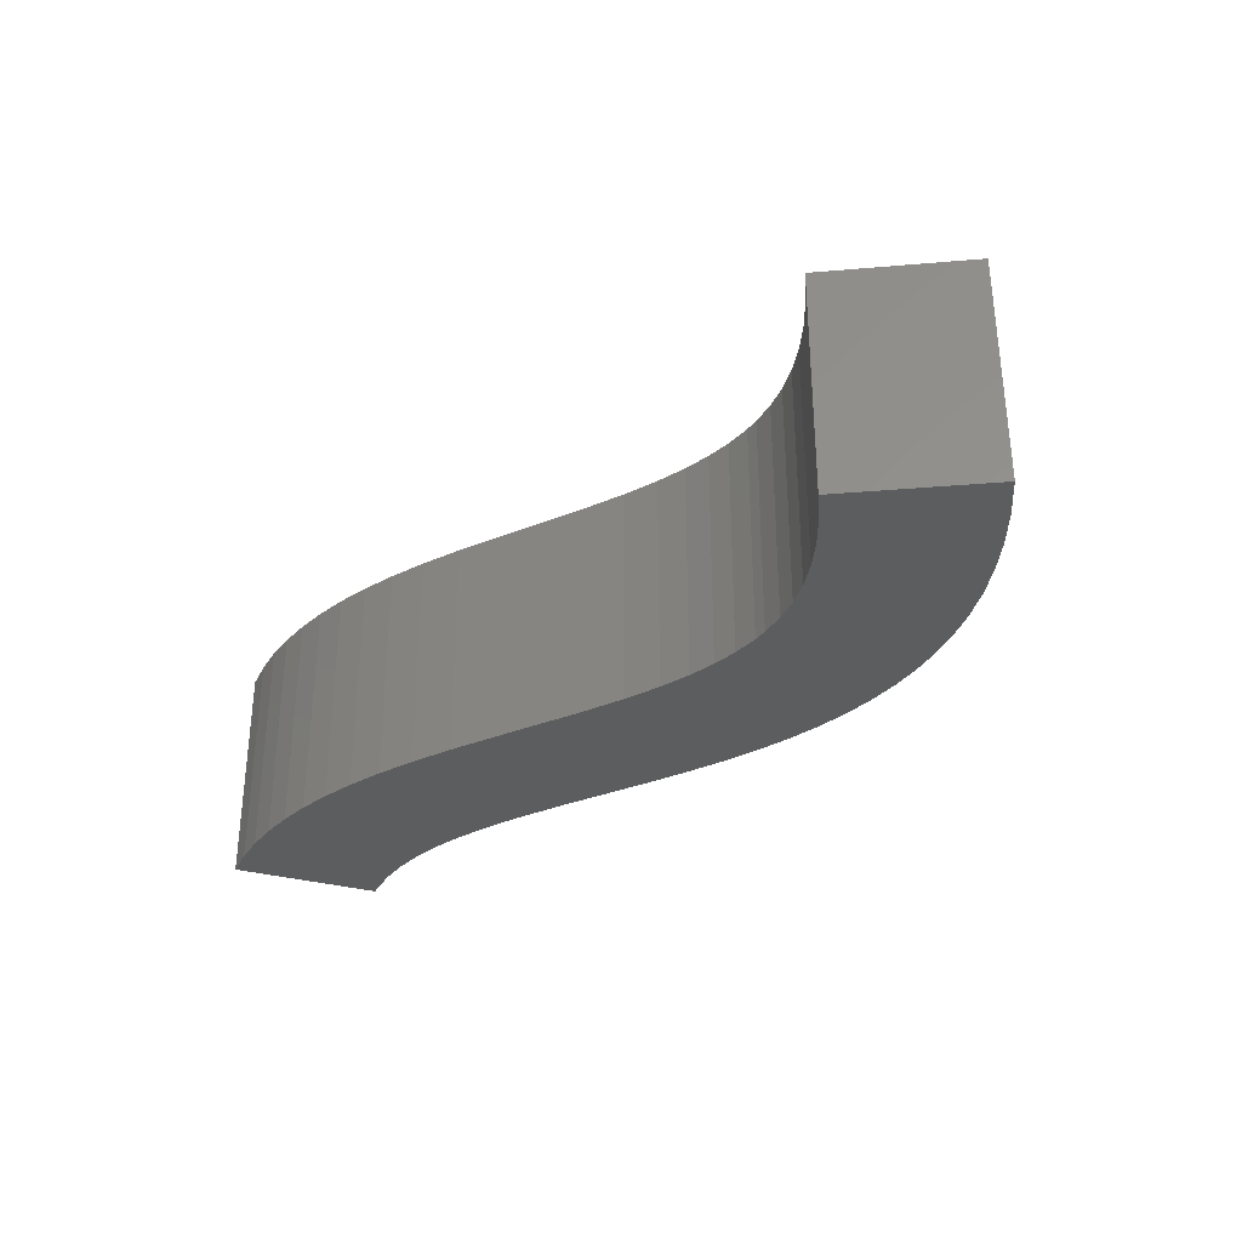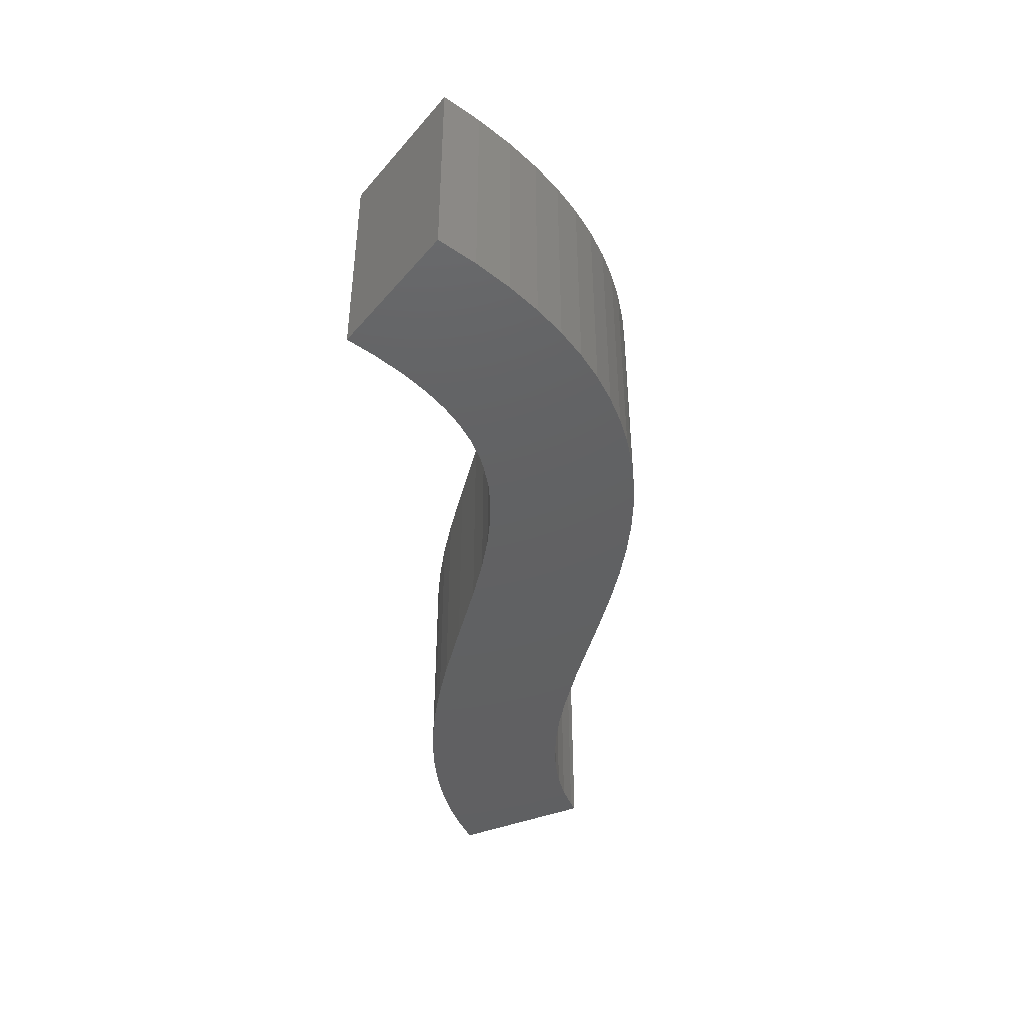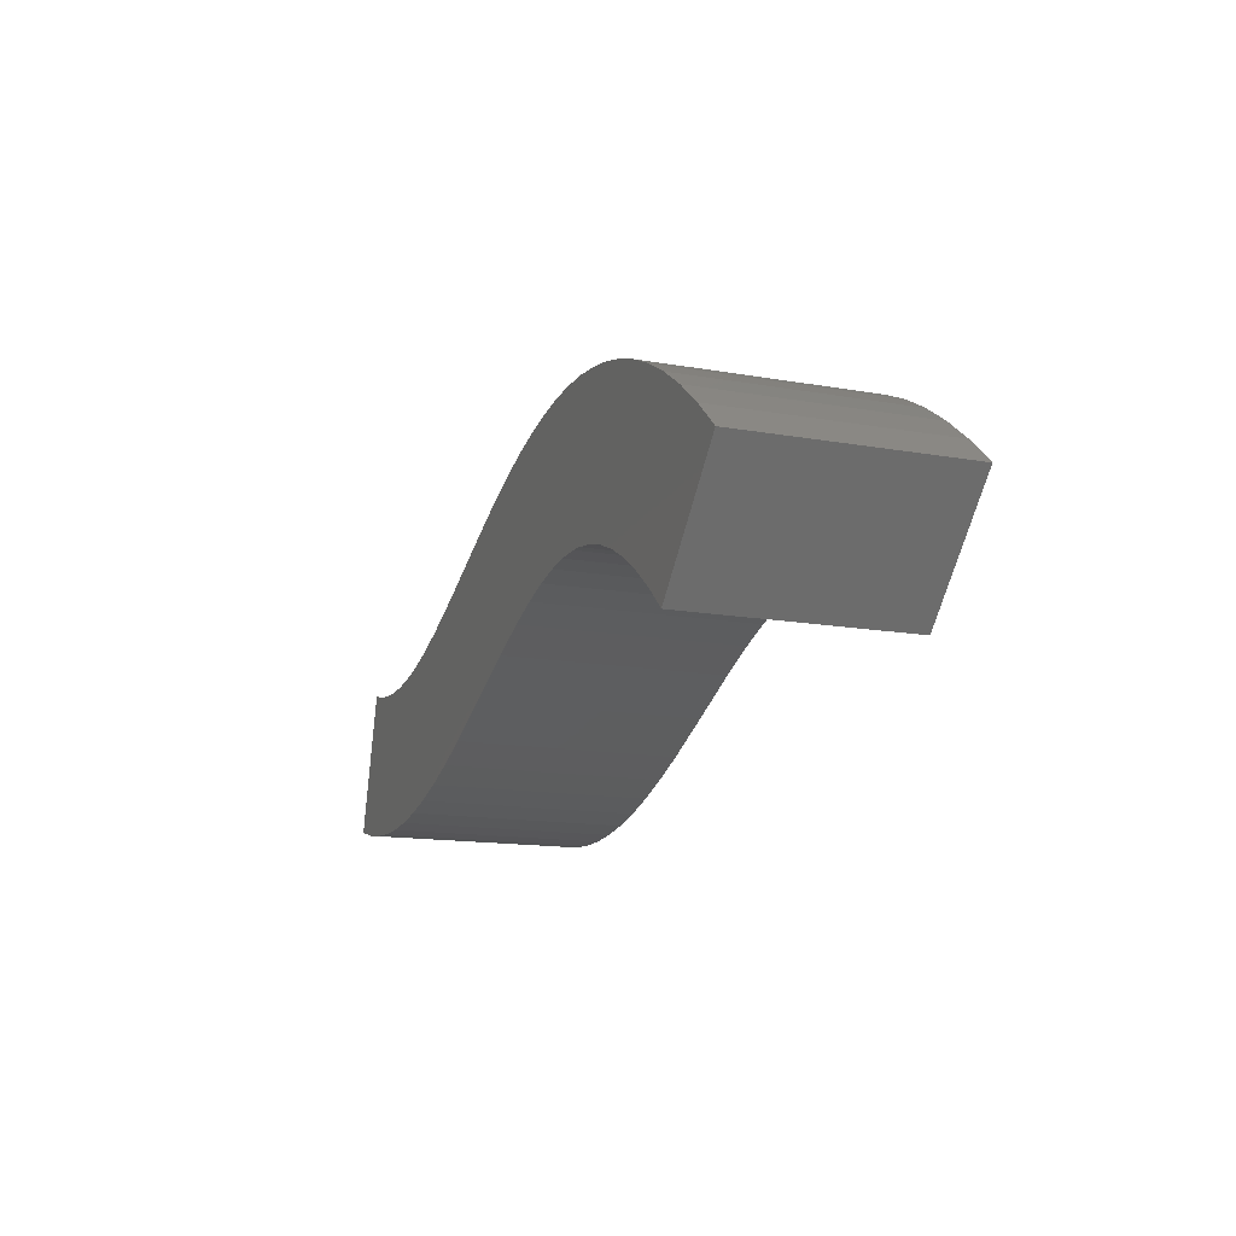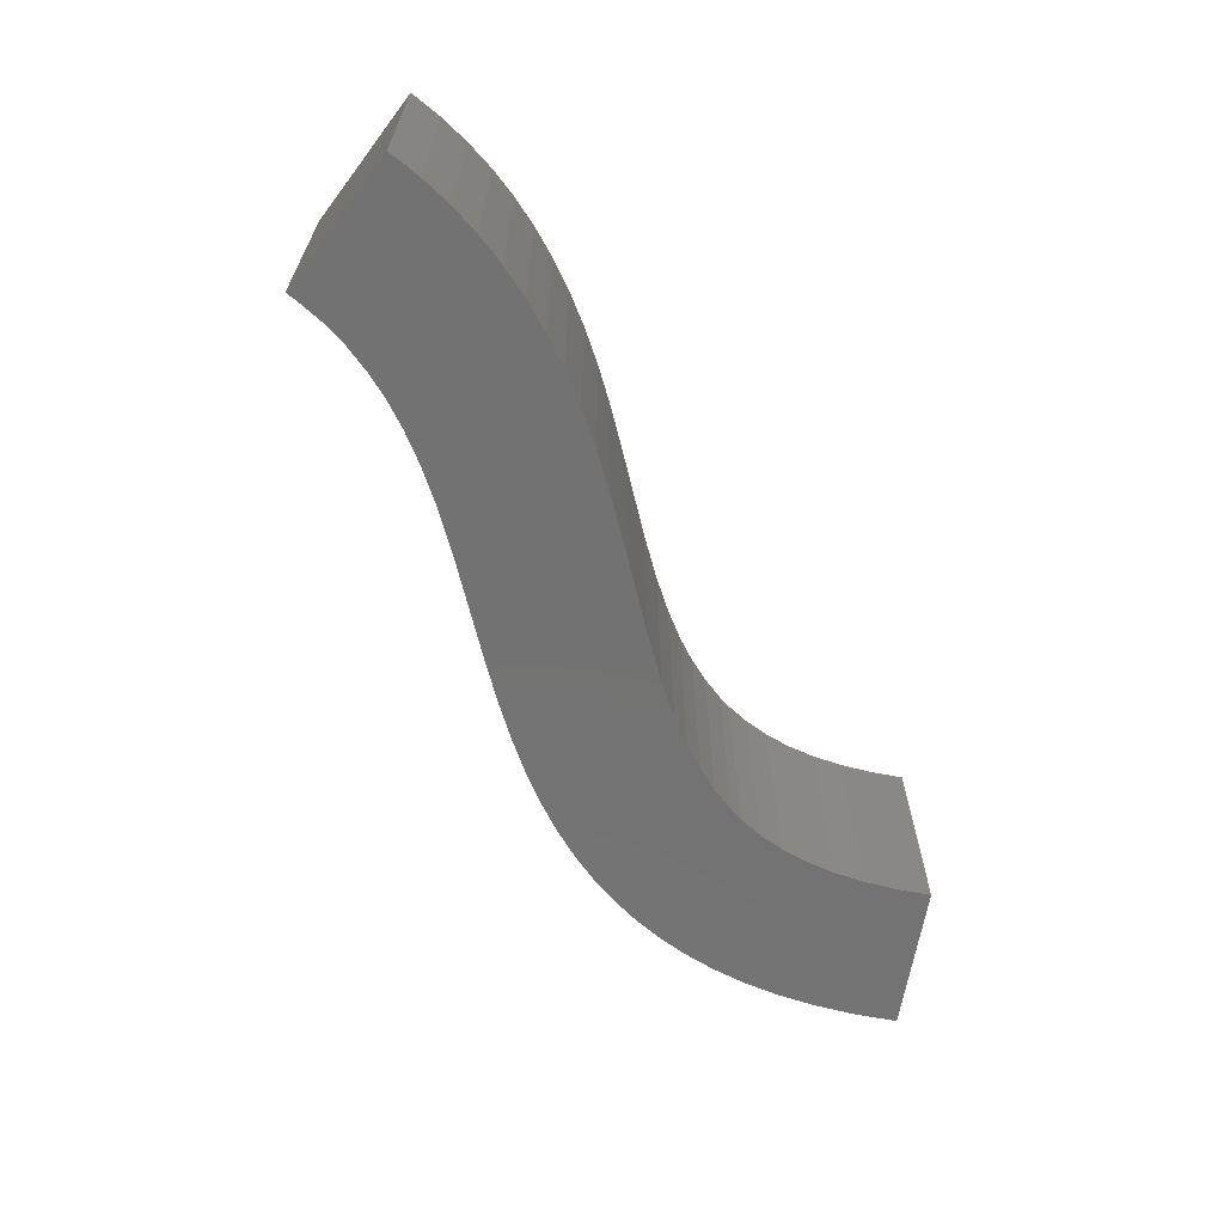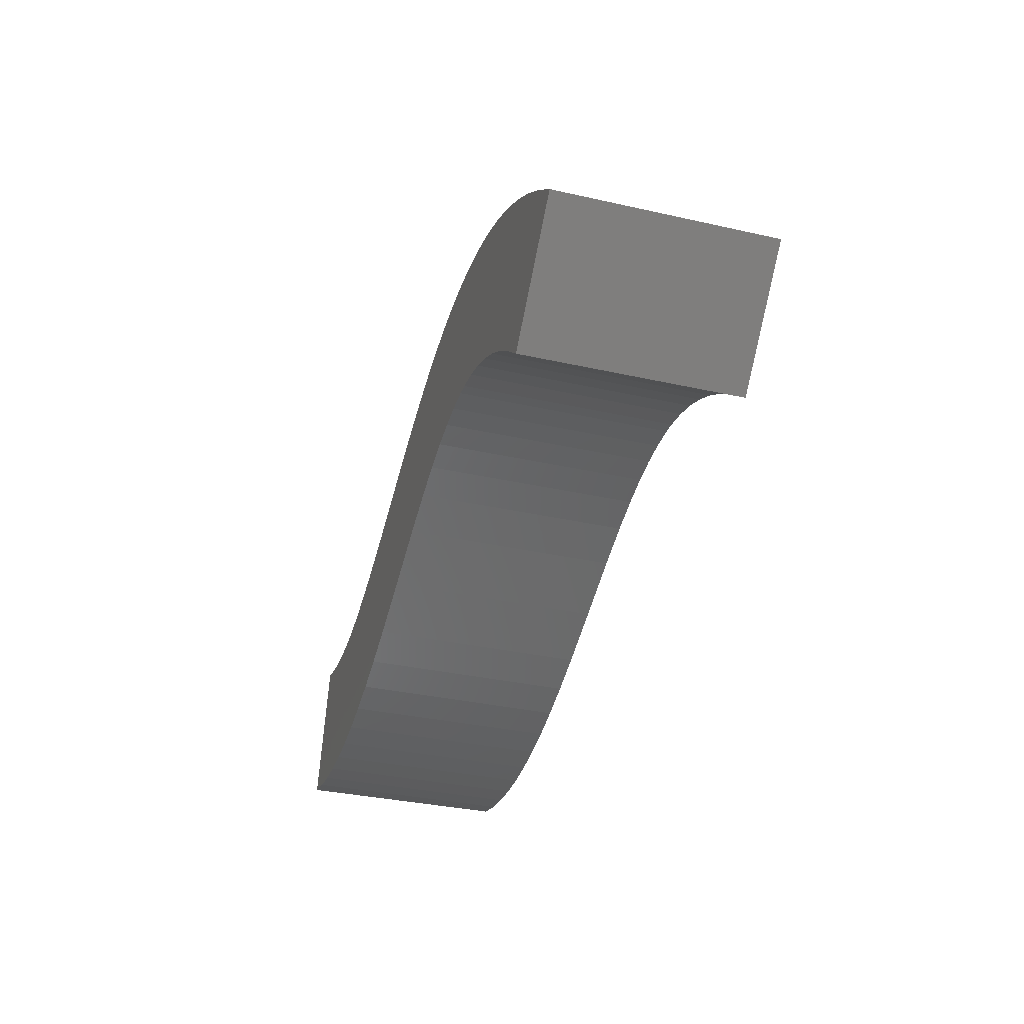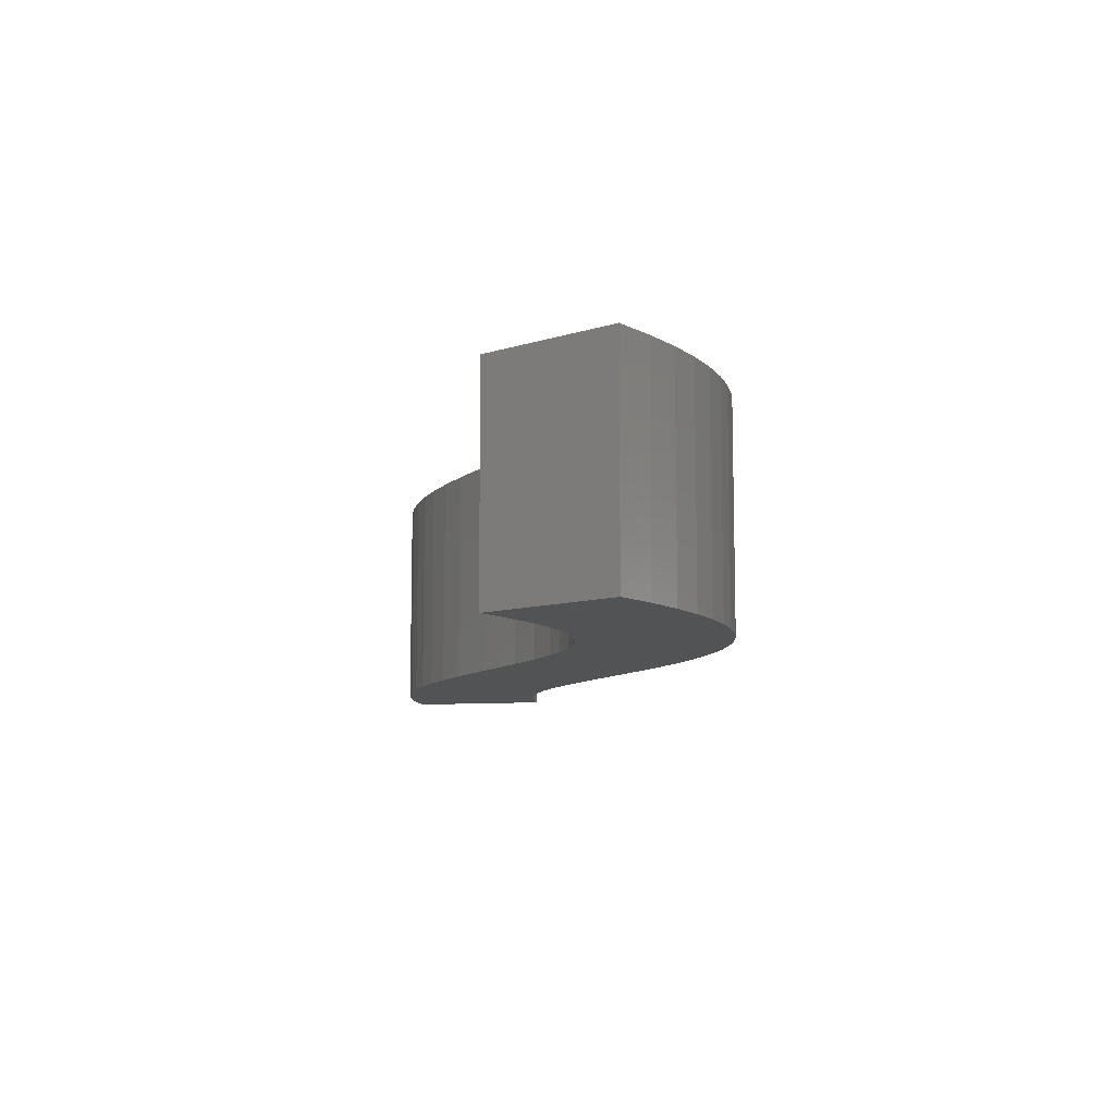
<metadata>
{"format":"stl","ext":"stl","renderer":"f3d","projection":"perspective","resolution":1024,"background":"white","views":[{"elev":-32.0,"azim":-126.9,"up":"+Y"},{"elev":-42.9,"azim":-80.7,"up":"+Y"},{"elev":-14.6,"azim":-111.0,"up":"+Z"},{"elev":-64.4,"azim":126.9,"up":"+Y"},{"elev":-34.1,"azim":-106.9,"up":"+Z"},{"elev":-9.5,"azim":-94.5,"up":"+Y"}]}
</metadata>
<code>
# stl→obj: 165 verts, 216 faces
v 0 76.2 55.79
v 0 2.776e-14 55.79
v 11.01 2.776e-14 65.68
v 11.01 76.2 65.68
v 22 2.776e-14 74.33
v 22 76.2 74.33
v 32.79 4.163e-14 81.63
v 32.79 76.2 81.63
v 43.44 2.776e-14 87.74
v 43.44 76.2 87.74
v 53.99 2.776e-14 92.74
v 53.99 76.2 92.74
v 64.48 2.776e-14 96.7
v 64.48 76.2 96.7
v 74.93 2.776e-14 99.69
v 74.93 76.2 99.69
v 85.36 2.776e-14 101.8
v 85.36 76.2 101.8
v 95.39 2.776e-14 102.9
v 95.39 76.2 102.9
v 106 2.776e-14 103.3
v 106 76.2 103.3
v 116.7 2.776e-14 102.8
v 116.7 76.2 102.8
v 127.6 2.776e-14 101.6
v 127.6 76.2 101.6
v 138.9 2.776e-14 99.42
v 138.9 76.2 99.42
v 150.6 1.388e-14 96.41
v 150.6 76.2 96.41
v 163.1 2.776e-14 92.44
v 163.1 76.2 92.44
v 176.7 2.776e-14 87.39
v 176.7 76.2 87.39
v 189.7 2.776e-14 82.03
v 189.7 76.2 82.03
v 221.4 1.388e-14 68.32
v 221.4 76.2 68.32
v 239.1 4.163e-14 61.33
v 239.1 76.2 61.33
v 251.7 4.163e-14 57.11
v 251.7 76.2 57.11
v 262.9 4.163e-14 54.12
v 262.9 76.2 54.12
v 273.1 2.776e-14 52.18
v 273.1 76.2 52.18
v 282.6 2.776e-14 51.15
v 282.6 76.2 51.15
v 292.7 2.776e-14 51
v 292.7 76.2 51
v 302.3 2.776e-14 51.83
v 302.3 76.2 51.83
v 311.7 2.776e-14 53.61
v 311.7 76.2 53.61
v 315.4 2.776e-14 54.59
v 315.4 76.2 54.59
v 329.3 76.2 5.733
v 329.3 0 5.733
v 315.4 0 54.59
v 329.3 2.776e-14 5.733
v 318 2.776e-14 2.988
v 318 76.2 2.988
v 306.8 2.776e-14 1.191
v 306.8 76.2 1.191
v 295.6 2.776e-14 0.2752
v 295.6 76.2 0.2752
v 284.4 2.776e-14 0.2105
v 284.4 76.2 0.2105
v 273.1 2.776e-14 0.981
v 273.1 76.2 0.981
v 261.5 2.776e-14 2.587
v 261.5 76.2 2.587
v 249.6 1.388e-14 5.044
v 249.6 76.2 5.044
v 237.3 2.776e-14 8.394
v 237.3 76.2 8.394
v 224.2 4.163e-14 12.7
v 224.2 76.2 12.7
v 210 1.388e-14 18.1
v 210 76.2 18.1
v 188.8 1.388e-14 27.07
v 188.8 76.2 27.07
v 166.4 2.776e-14 36.74
v 166.4 76.2 36.74
v 151 1.388e-14 42.83
v 151 76.2 42.83
v 138.7 2.776e-14 46.95
v 138.7 76.2 46.95
v 128.1 1.388e-14 49.78
v 128.1 76.2 49.78
v 118.4 4.163e-14 51.55
v 118.4 76.2 51.55
v 109.6 4.163e-14 52.4
v 109.6 76.2 52.4
v 100.5 2.776e-14 52.35
v 100.5 76.2 52.35
v 95.61 1.388e-14 51.9
v 95.61 76.2 51.9
v 87.1 1.388e-14 50.37
v 87.1 76.2 50.37
v 78.68 2.776e-14 47.87
v 78.68 76.2 47.87
v 70.16 4.163e-14 44.31
v 70.16 76.2 44.31
v 61.47 2.776e-14 39.63
v 61.47 76.2 39.63
v 52.51 2.776e-14 33.7
v 52.51 76.2 33.7
v 43.22 2.776e-14 26.39
v 43.22 76.2 26.39
v 35.1 2.776e-14 19.06
v 35.1 76.2 19.06
v 78.68 0 47.87
v 53.99 0 92.74
v 70.16 0 44.31
v 43.44 0 87.74
v 61.47 0 39.63
v 32.79 0 81.63
v 52.51 0 33.7
v 22 0 74.33
v 43.22 0 26.39
v 11.01 0 65.68
v 35.1 0 19.06
v 0 0 55.79
v 109.6 0 52.4
v 106 0 103.3
v 100.5 0 52.35
v 95.39 0 102.9
v 95.61 0 51.9
v 85.36 0 101.8
v 87.1 0 50.37
v 74.93 0 99.69
v 64.48 0 96.7
v 318 0 2.988
v 311.7 0 53.61
v 306.8 0 1.191
v 302.3 0 51.83
v 295.6 0 0.2752
v 292.7 0 51
v 284.4 0 0.2105
v 282.6 0 51.15
v 273.1 0 0.981
v 273.1 0 52.18
v 261.5 0 2.587
v 249.6 0 5.044
v 262.9 0 54.12
v 237.3 0 8.394
v 251.7 0 57.11
v 224.2 0 12.7
v 239.1 0 61.33
v 210 0 18.1
v 221.4 0 68.32
v 188.8 0 27.07
v 189.7 0 82.03
v 166.4 0 36.74
v 176.7 0 87.39
v 151 0 42.83
v 163.1 0 92.44
v 138.7 0 46.95
v 150.6 0 96.41
v 128.1 0 49.78
v 138.9 0 99.42
v 118.4 0 51.55
v 127.6 0 101.6
v 116.7 0 102.8
f 1 2 3
f 1 3 4
f 4 3 5
f 4 5 6
f 6 5 7
f 6 7 8
f 8 7 9
f 8 9 10
f 10 9 11
f 10 11 12
f 12 11 13
f 12 13 14
f 14 13 15
f 14 15 16
f 16 15 17
f 16 17 18
f 18 17 19
f 18 19 20
f 20 19 21
f 20 21 22
f 22 21 23
f 22 23 24
f 24 23 25
f 24 25 26
f 26 25 27
f 26 27 28
f 28 27 29
f 28 29 30
f 30 29 31
f 30 31 32
f 32 31 33
f 32 33 34
f 34 33 35
f 34 35 36
f 36 35 37
f 36 37 38
f 38 37 39
f 38 39 40
f 40 39 41
f 40 41 42
f 42 41 43
f 42 43 44
f 44 43 45
f 44 45 46
f 46 45 47
f 46 47 48
f 48 47 49
f 48 49 50
f 50 49 51
f 50 51 52
f 52 51 53
f 52 53 54
f 54 53 55
f 54 55 56
f 57 56 58
f 58 56 59
f 57 60 61
f 57 61 62
f 62 61 63
f 62 63 64
f 64 63 65
f 64 65 66
f 66 65 67
f 66 67 68
f 68 67 69
f 68 69 70
f 70 69 71
f 70 71 72
f 72 71 73
f 72 73 74
f 74 73 75
f 74 75 76
f 76 75 77
f 76 77 78
f 78 77 79
f 78 79 80
f 80 79 81
f 80 81 82
f 82 81 83
f 82 83 84
f 84 83 85
f 84 85 86
f 86 85 87
f 86 87 88
f 88 87 89
f 88 89 90
f 90 89 91
f 90 91 92
f 92 91 93
f 92 93 94
f 94 93 95
f 94 95 96
f 96 95 97
f 96 97 98
f 98 97 99
f 98 99 100
f 100 99 101
f 100 101 102
f 102 101 103
f 102 103 104
f 104 103 105
f 104 105 106
f 106 105 107
f 106 107 108
f 108 107 109
f 108 109 110
f 110 109 111
f 110 111 112
f 1 112 2
f 2 112 111
f 56 57 54
f 54 57 62
f 54 62 52
f 52 62 64
f 52 64 50
f 50 64 66
f 50 66 48
f 104 12 102
f 102 12 14
f 102 14 100
f 100 14 16
f 100 16 98
f 98 16 18
f 98 18 96
f 112 1 110
f 110 1 4
f 110 4 108
f 108 4 6
f 108 6 106
f 106 6 8
f 106 8 104
f 104 8 10
f 104 10 12
f 18 20 96
f 96 20 22
f 96 22 94
f 94 22 24
f 94 24 92
f 92 24 26
f 92 26 90
f 90 26 28
f 90 28 88
f 88 28 30
f 88 30 86
f 66 68 48
f 48 68 70
f 48 70 46
f 46 70 72
f 46 72 44
f 44 72 74
f 44 74 42
f 42 74 76
f 42 76 40
f 40 76 78
f 40 78 38
f 30 32 86
f 86 32 34
f 86 34 84
f 84 34 36
f 84 36 82
f 82 36 38
f 82 38 80
f 80 38 78
f 113 114 115
f 115 114 116
f 115 116 117
f 117 116 118
f 117 118 119
f 119 118 120
f 119 120 121
f 121 120 122
f 121 122 123
f 123 122 124
f 125 126 127
f 127 126 128
f 127 128 129
f 129 128 130
f 129 130 131
f 131 130 132
f 131 132 113
f 113 132 133
f 113 133 114
f 58 59 134
f 134 59 135
f 134 135 136
f 136 135 137
f 136 137 138
f 138 137 139
f 138 139 140
f 140 139 141
f 140 141 142
f 142 141 143
f 142 143 144
f 144 143 145
f 145 143 146
f 145 146 147
f 147 146 148
f 147 148 149
f 149 148 150
f 149 150 151
f 151 150 152
f 151 152 153
f 153 152 154
f 153 154 155
f 155 154 156
f 155 156 157
f 157 156 158
f 157 158 159
f 159 158 160
f 159 160 161
f 161 160 162
f 161 162 163
f 163 162 164
f 163 164 125
f 125 164 165
f 125 165 126

</code>
